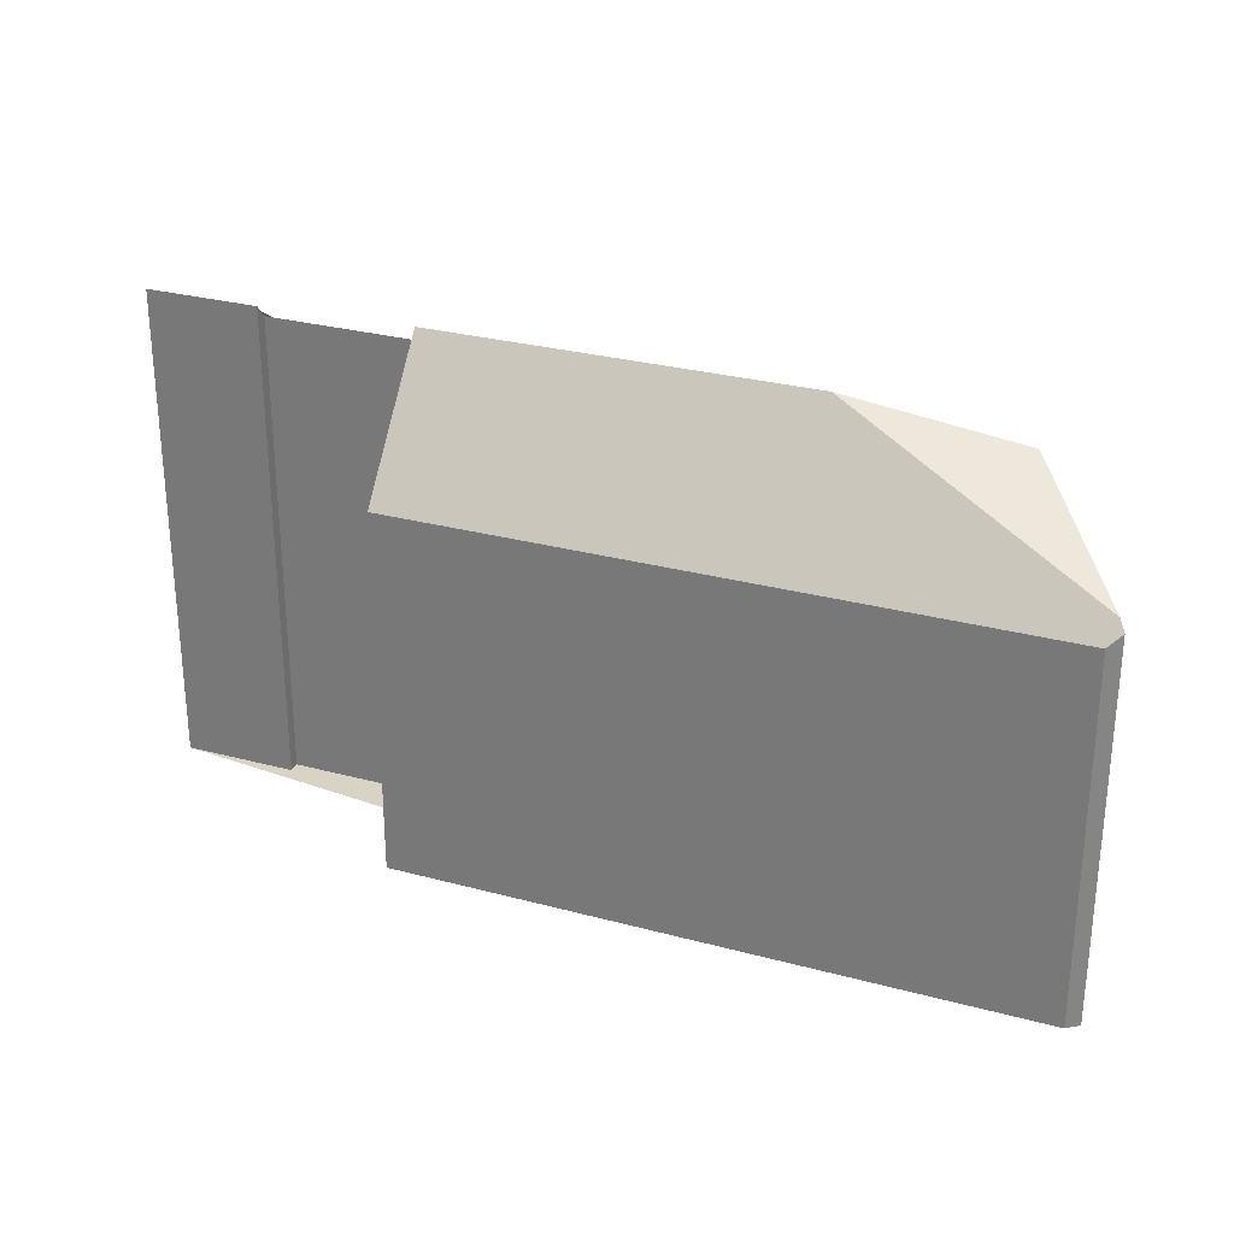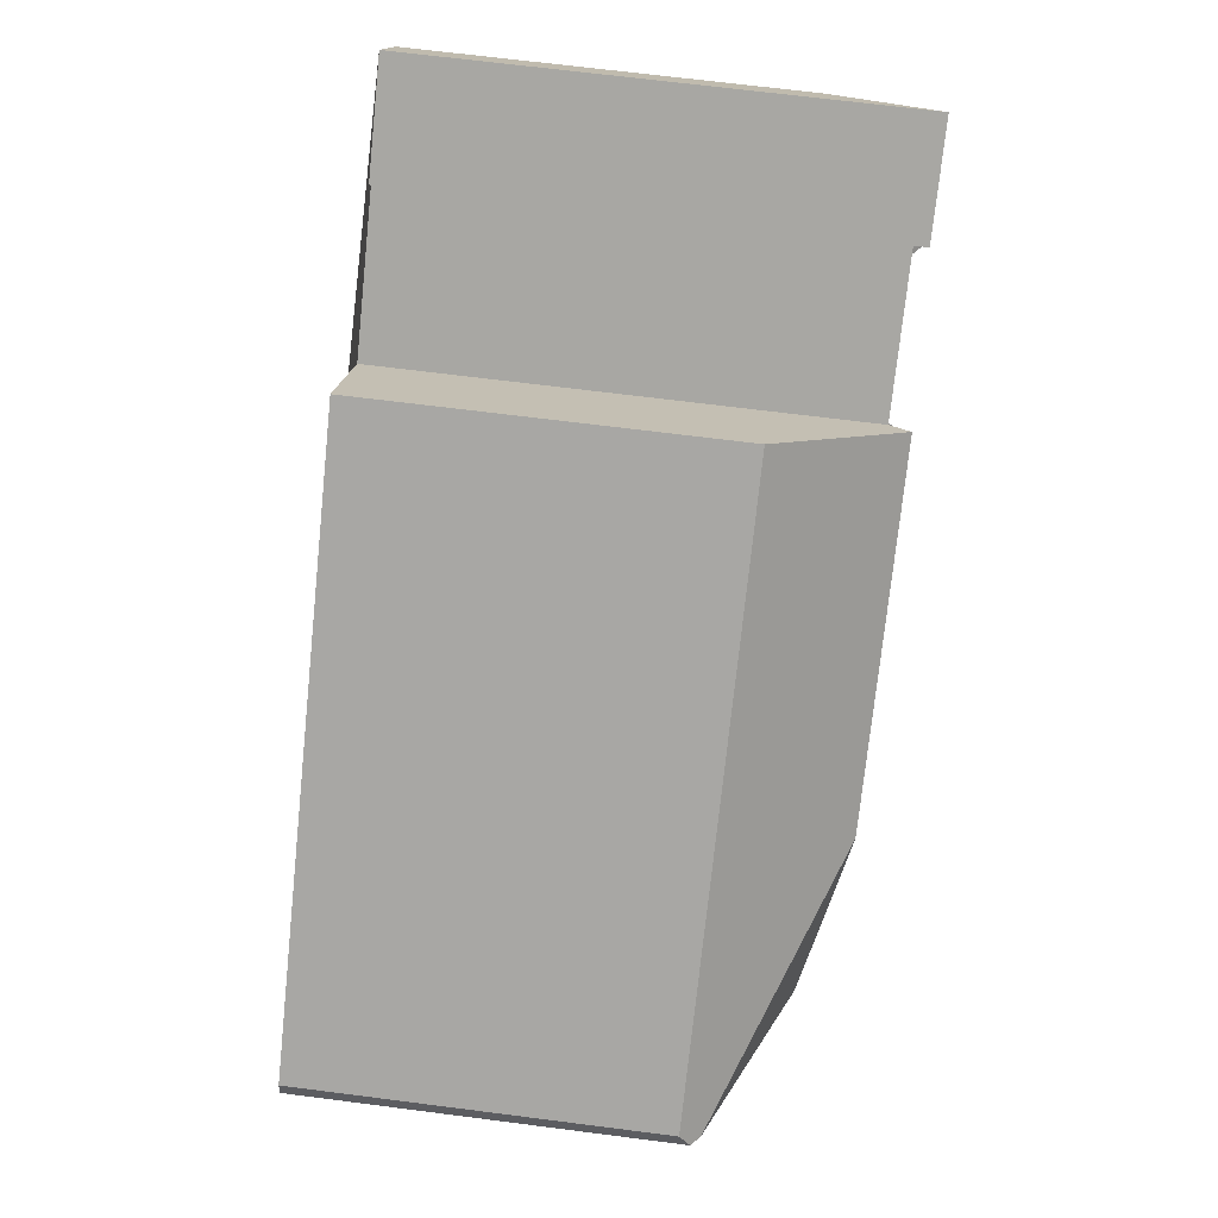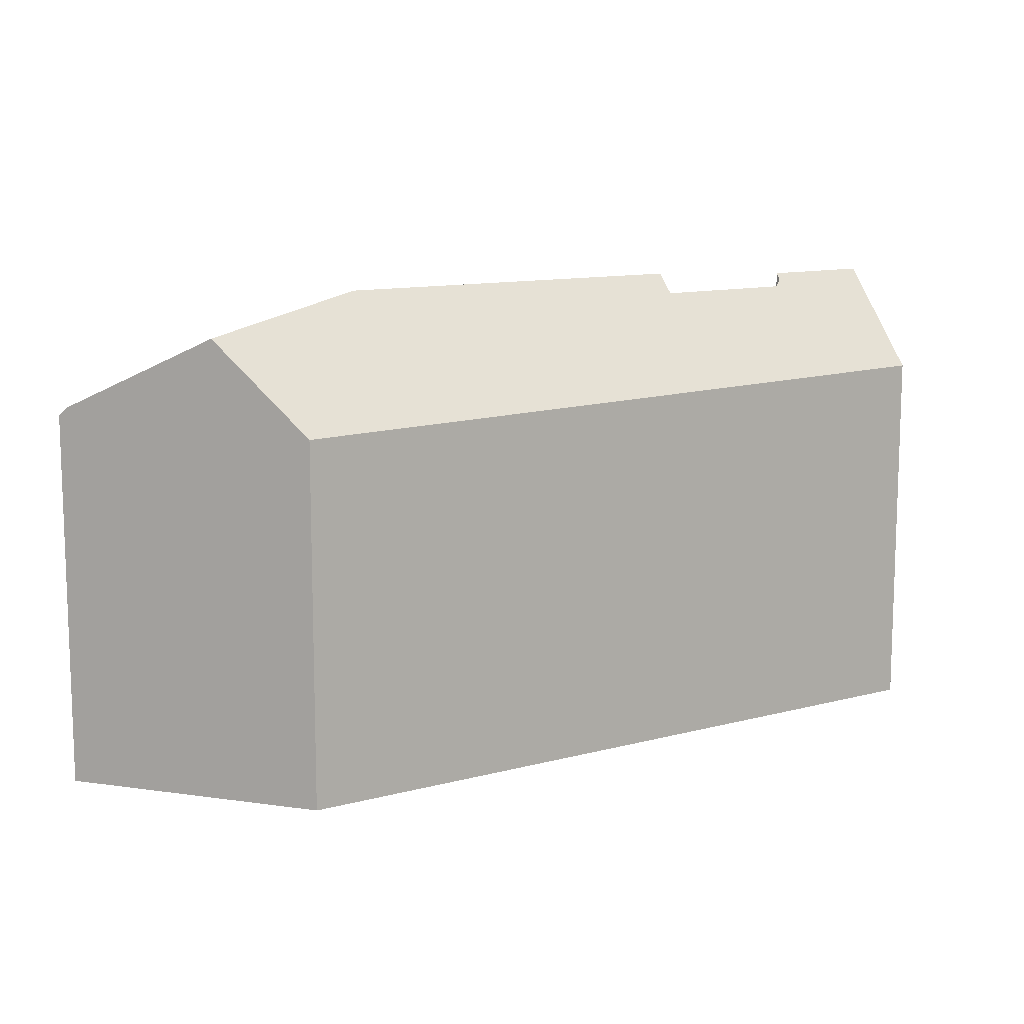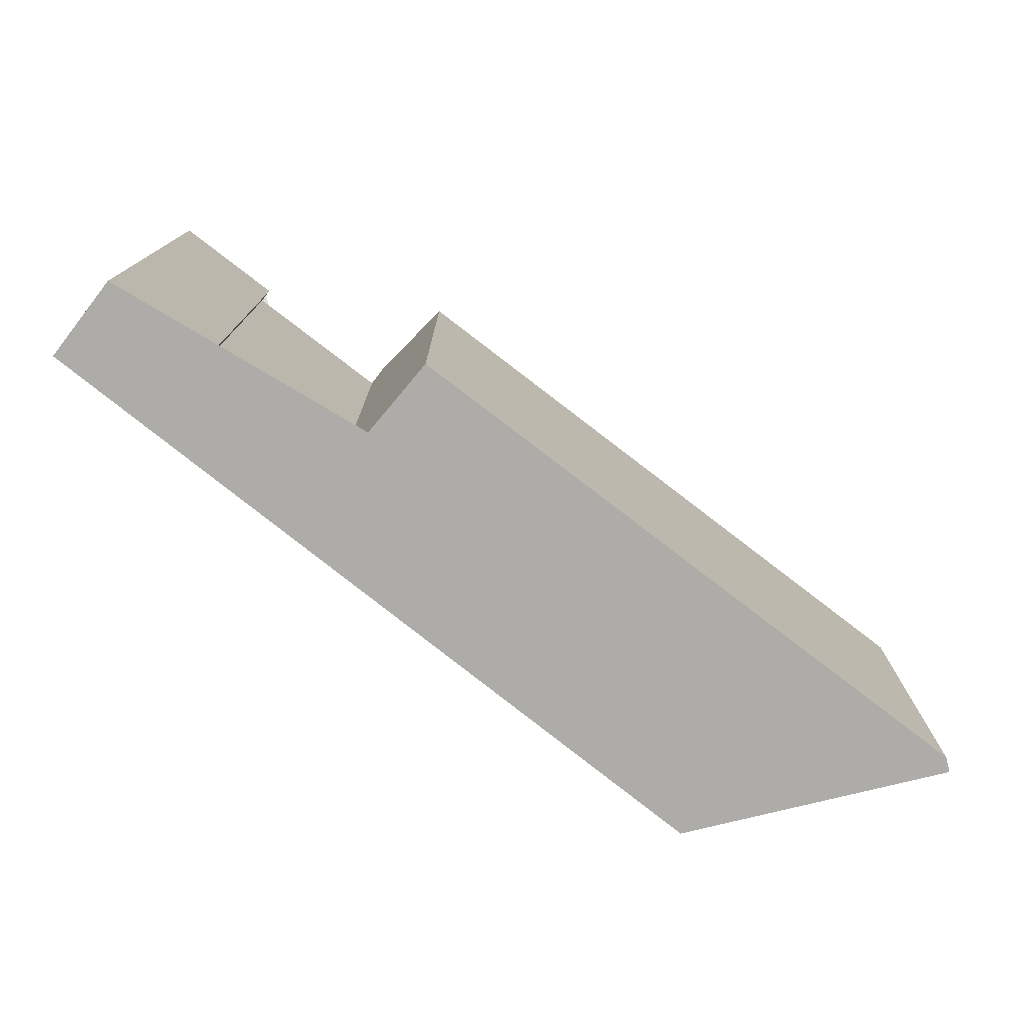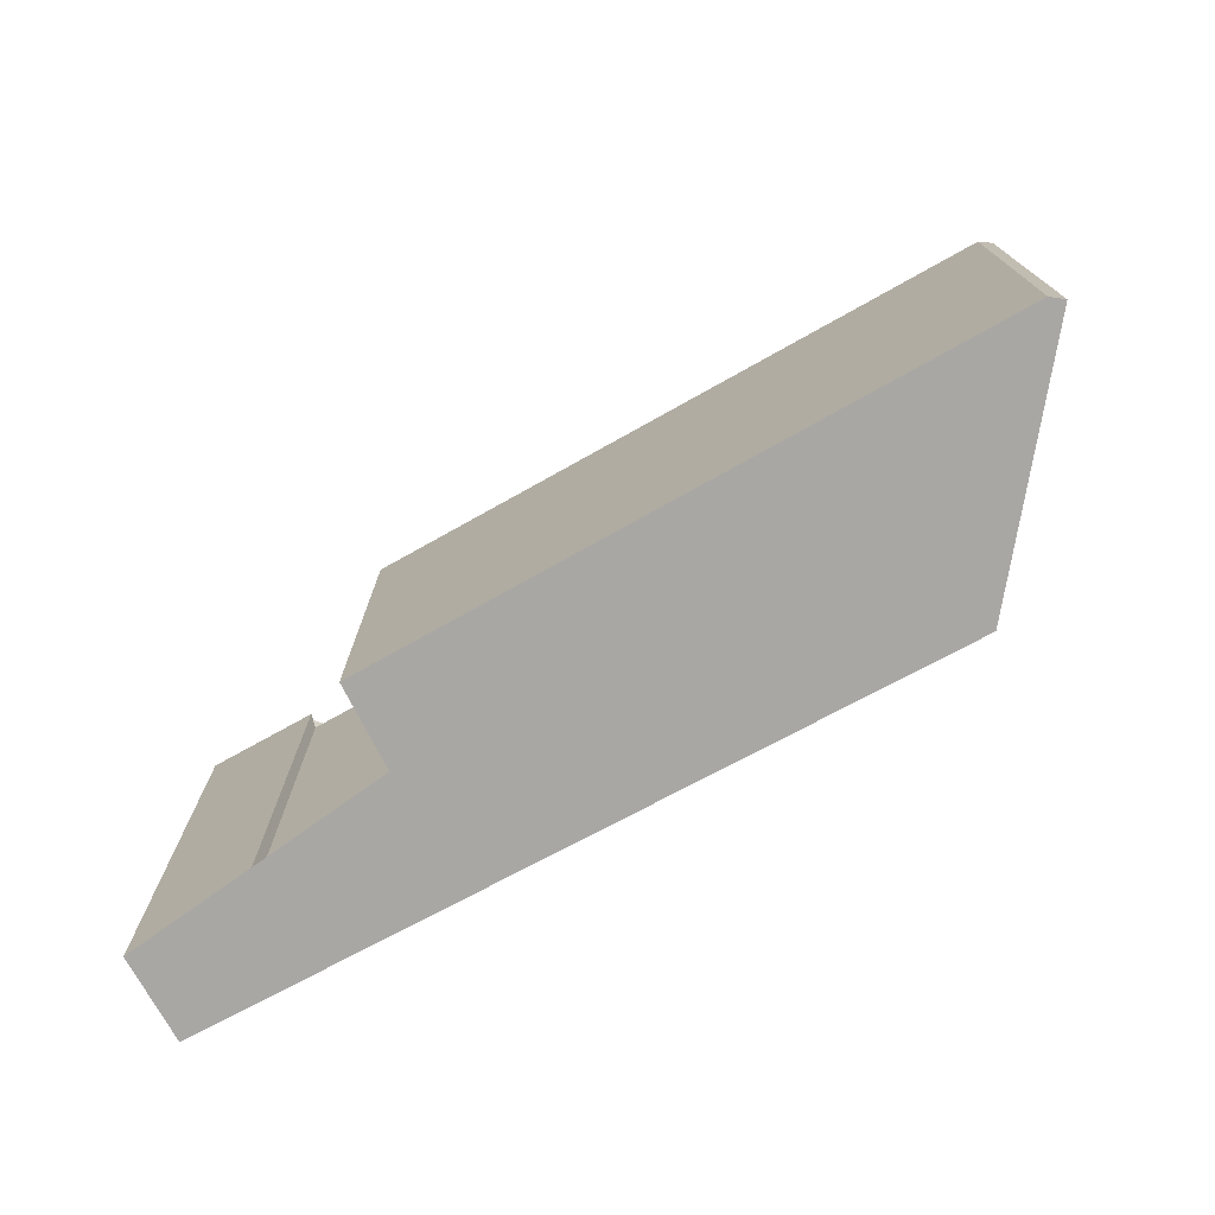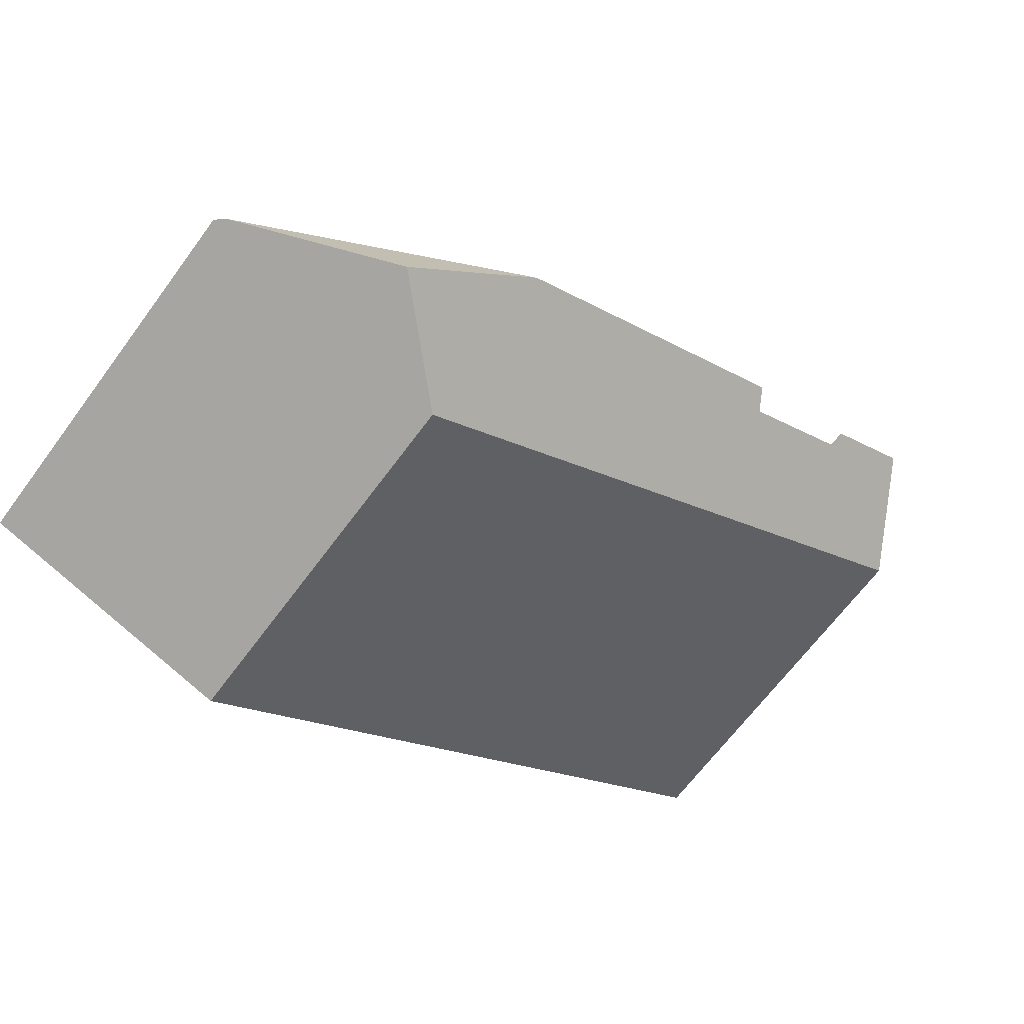
<metadata>
{"format":"obj","ext":"obj","renderer":"f3d","projection":"perspective","resolution":1024,"background":"white","views":[{"elev":28.3,"azim":-123.2,"up":"+Z"},{"elev":70.2,"azim":-82.8,"up":"+Y"},{"elev":11.4,"azim":2.5,"up":"+Z"},{"elev":-76.7,"azim":177.1,"up":"+Z"},{"elev":-74.8,"azim":-116.1,"up":"+Z"},{"elev":-67.5,"azim":-36.7,"up":"+Y"}]}
</metadata>
<code>
v 58.54 69.6 0.6617
v 49.04 63.03 0.6464
v 48.96 62.76 0.8438
v 64.84 69.41 0.9851
v 63.92 70.73 2.874
v 62.21 69.55 2.866
v 62.33 69.37 2.621
v 59.96 67.73 2.611
v 53.64 61.35 0.671
v 59.77 67.98 2.98
v 54.11 64.06 2.973
v 49.13 62.71 1.006
v 59.77 67.98 2.98
v 49.13 62.71 1.006
v 51.9 61.88 2.337
v 54.11 64.06 2.973
v 54.11 64.06 2.973
v 51.9 61.88 2.337
v 63.95 70.69 2.804
v 62.26 69.47 2.757
v 59.92 67.78 2.691
v 52.4 62.37 2.48
v 52.4 62.37 2.48
v 51.77 61.92 2.273
v 58.38 69.49 0.6615
v 59.6 67.87 2.98
v 59.76 67.67 2.687
v 60.69 66.43 0.8688
v 59.6 67.87 2.98
v 63.88 70.63 2.802
v 64.81 69.39 0.9844
v 63.84 70.68 2.873
v 58.4 69.46 0.6947
v 58.56 69.58 0.6944
v 49.01 62.94 0.7121
v 56.71 68.29 0.6979
v 56.67 68.31 0.6587
v 60.04 67.29 2.141
v 59.47 67.46 2.679
v 59.16 67.56 2.979
v 59.16 67.56 2.979
v 61.35 66.9 0.8872
v 51.97 61.94 2.356
v 51.85 61.98 2.301
v 49.28 62.75 1.066
v 51.97 61.94 2.356
v 49.28 62.75 1.066
v 53.73 61.41 0.6734
v 48.98 62.84 0.7858
v 58.38 69.49 0.6615
v 58.54 69.6 0.6617
v 58.54 69.6 -5.977
v 58.38 69.49 -5.977
v 49.01 62.94 0.7121
v 49.04 63.03 0.6464
v 49.04 63.03 -5.977
v 49.01 62.94 -5.977
v 49.13 62.71 1.006
v 48.96 62.76 0.8438
v 48.96 62.76 -5.977
v 49.13 62.71 -5.977
v 63.95 70.69 2.804
v 64.84 69.41 0.9851
v 64.84 69.41 -5.977
v 63.95 70.69 -5.977
v 63.84 70.68 2.873
v 63.92 70.73 2.874
v 63.92 70.73 -5.977
v 63.84 70.68 -5.977
v 62.26 69.47 2.757
v 62.21 69.55 2.866
v 62.21 69.55 -5.977
v 62.26 69.47 -5.977
v 59.96 67.73 2.611
v 62.33 69.37 2.621
v 62.33 69.37 -5.977
v 59.96 67.73 -5.977
v 59.92 67.78 2.691
v 59.96 67.73 2.611
v 59.96 67.73 -5.977
v 59.92 67.78 -5.977
v 53.73 61.41 0.6734
v 53.64 61.35 0.671
v 53.64 61.35 -5.977
v 53.73 61.41 -5.977
v 58.56 69.58 0.6944
v 59.77 67.98 2.98
v 59.77 67.98 -5.977
v 58.56 69.58 -5.977
v 51.77 61.92 2.273
v 49.13 62.71 1.006
v 49.13 62.71 -5.977
v 51.77 61.92 -5.977
v 53.64 61.35 0.671
v 51.9 61.88 2.337
v 51.9 61.88 -5.977
v 53.64 61.35 -5.977
v 63.92 70.73 2.874
v 63.95 70.69 2.804
v 63.95 70.69 -5.977
v 63.92 70.73 -5.977
v 62.33 69.37 2.621
v 62.26 69.47 2.757
v 62.26 69.47 -5.977
v 62.33 69.37 -5.977
v 59.77 67.98 2.98
v 59.92 67.78 2.691
v 59.92 67.78 -5.977
v 59.77 67.98 -5.977
v 51.9 61.88 2.337
v 51.77 61.92 2.273
v 51.77 61.92 -5.977
v 51.9 61.88 -5.977
v 56.67 68.31 0.6587
v 58.38 69.49 0.6615
v 58.38 69.49 -5.977
v 56.67 68.31 -5.977
v 61.35 66.9 0.8872
v 60.69 66.43 0.8688
v 60.69 66.43 -5.977
v 61.35 66.9 -5.977
v 64.84 69.41 0.9851
v 64.81 69.39 0.9844
v 64.81 69.39 -5.977
v 64.84 69.41 -5.977
v 62.21 69.55 2.866
v 63.84 70.68 2.873
v 63.84 70.68 -5.977
v 62.21 69.55 -5.977
v 58.54 69.6 0.6617
v 58.56 69.58 0.6944
v 58.56 69.58 -5.977
v 58.54 69.6 -5.977
v 48.98 62.84 0.7858
v 49.01 62.94 0.7121
v 49.01 62.94 -5.977
v 48.98 62.84 -5.977
v 49.04 63.03 0.6464
v 56.67 68.31 0.6587
v 56.67 68.31 -5.977
v 49.04 63.03 -5.977
v 64.81 69.39 0.9844
v 61.35 66.9 0.8872
v 61.35 66.9 -5.977
v 64.81 69.39 -5.977
v 60.69 66.43 0.8688
v 53.73 61.41 0.6734
v 53.73 61.41 -5.977
v 60.69 66.43 -5.977
v 48.96 62.76 0.8438
v 48.98 62.84 0.7858
v 48.98 62.84 -5.977
v 48.96 62.76 -5.977
v 53.64 61.35 -5.977
v 48.96 62.76 -5.977
v 49.04 63.03 -5.977
v 58.54 69.6 -5.977
v 59.96 67.73 -5.977
v 62.33 69.37 -5.977
v 62.21 69.55 -5.977
v 63.92 70.73 -5.977
v 64.84 69.41 -5.977
f 34 1 25 33
f 31 4 19 30
f 44 24 15 43
f 30 19 5 32
f 27 21 13 29
f 47 14 24 44
f 37 2 35 36
f 46 18 9 48
f 41 17 22 39
f 38 28 42
f 32 6 20 30
f 33 26 10 34
f 49 3 12 45
f 36 33 25 37
f 38 27 39
f 39 27 29 41
f 42 31 30 20 7 8 21 27 38
f 40 26 33 36
f 43 23 44
f 44 23 16 47
f 48 28 38 39 22 46
f 45 11 40 36 35 49
f 51 52 53 50
f 55 56 57 54
f 59 60 61 58
f 63 64 65 62
f 67 68 69 66
f 71 72 73 70
f 75 76 77 74
f 79 80 81 78
f 83 84 85 82
f 87 88 89 86
f 91 92 93 90
f 95 96 97 94
f 99 100 101 98
f 103 104 105 102
f 107 108 109 106
f 111 112 113 110
f 115 116 117 114
f 119 120 121 118
f 123 124 125 122
f 127 128 129 126
f 131 132 133 130
f 135 136 137 134
f 139 140 141 138
f 143 144 145 142
f 147 148 149 146
f 151 152 153 150
f 155 156 157 158 159 160 161 162 154

</code>
